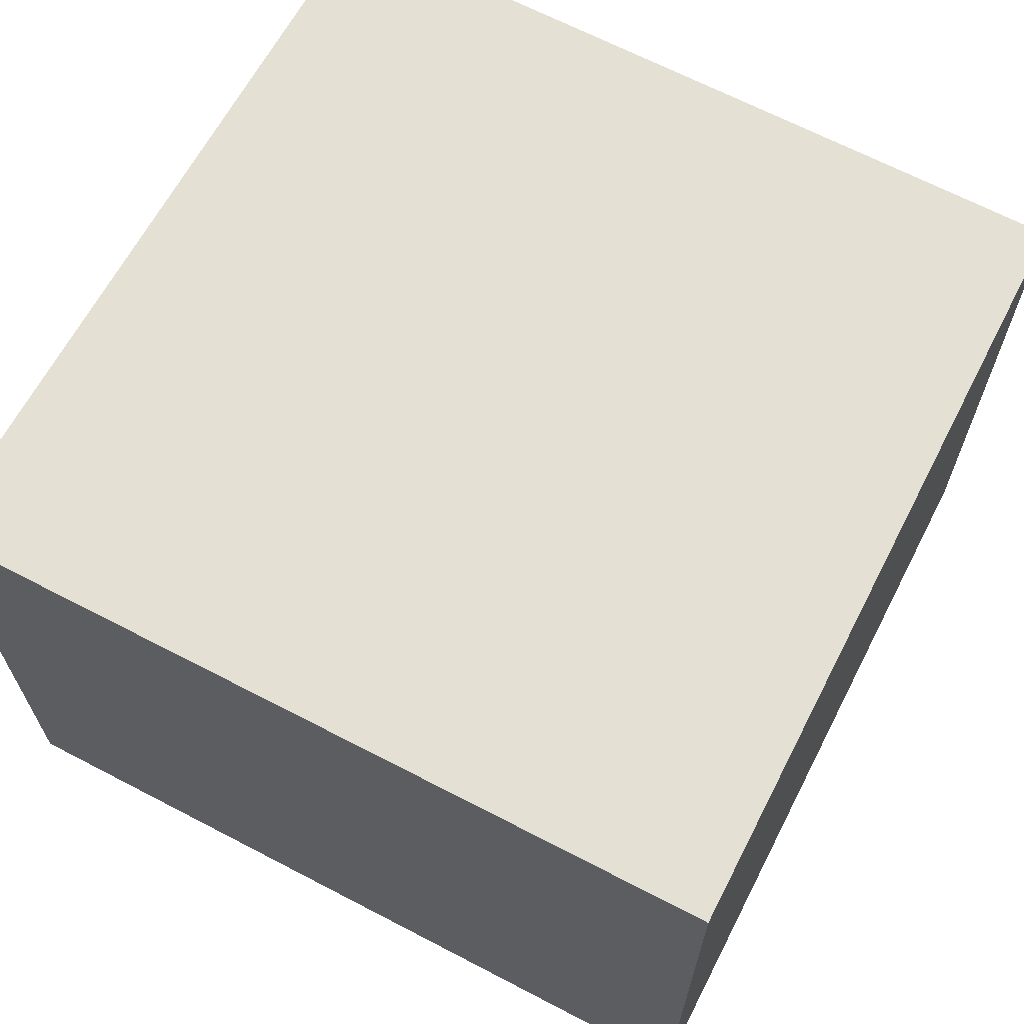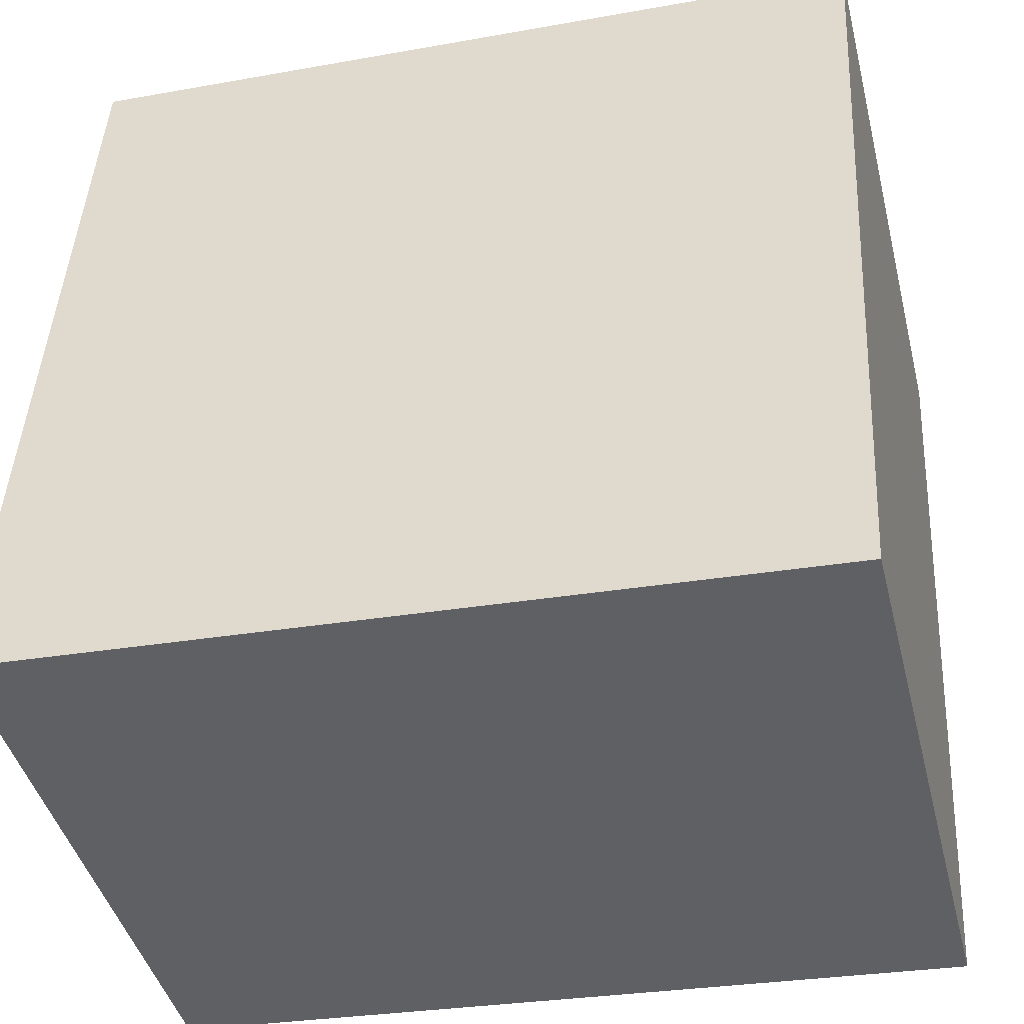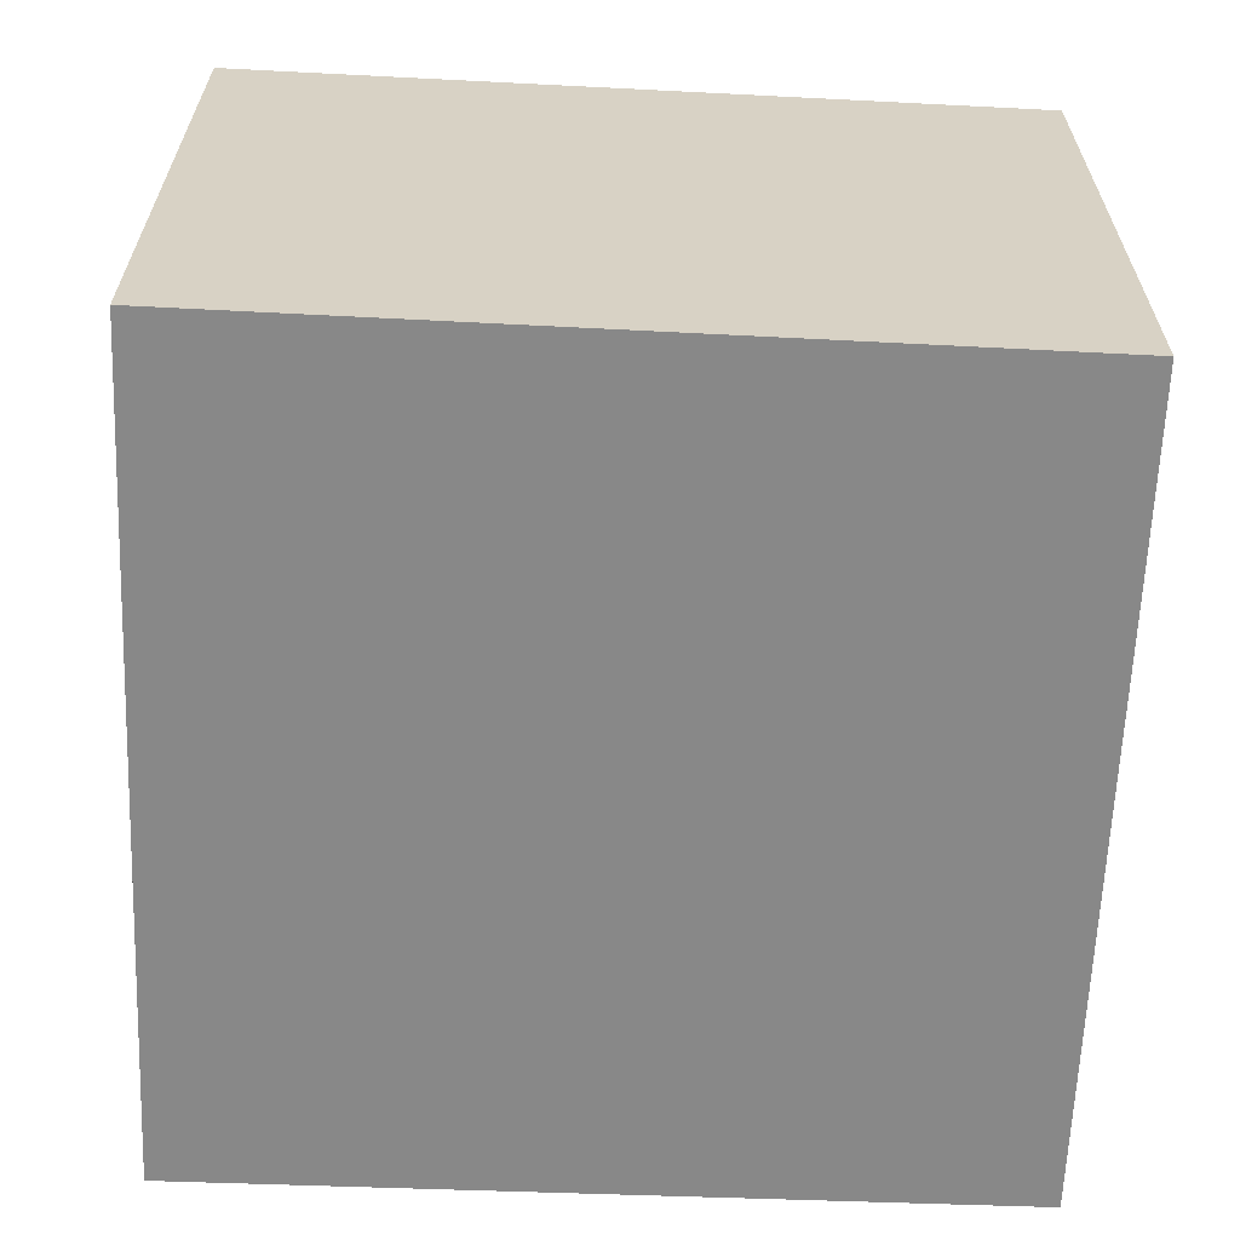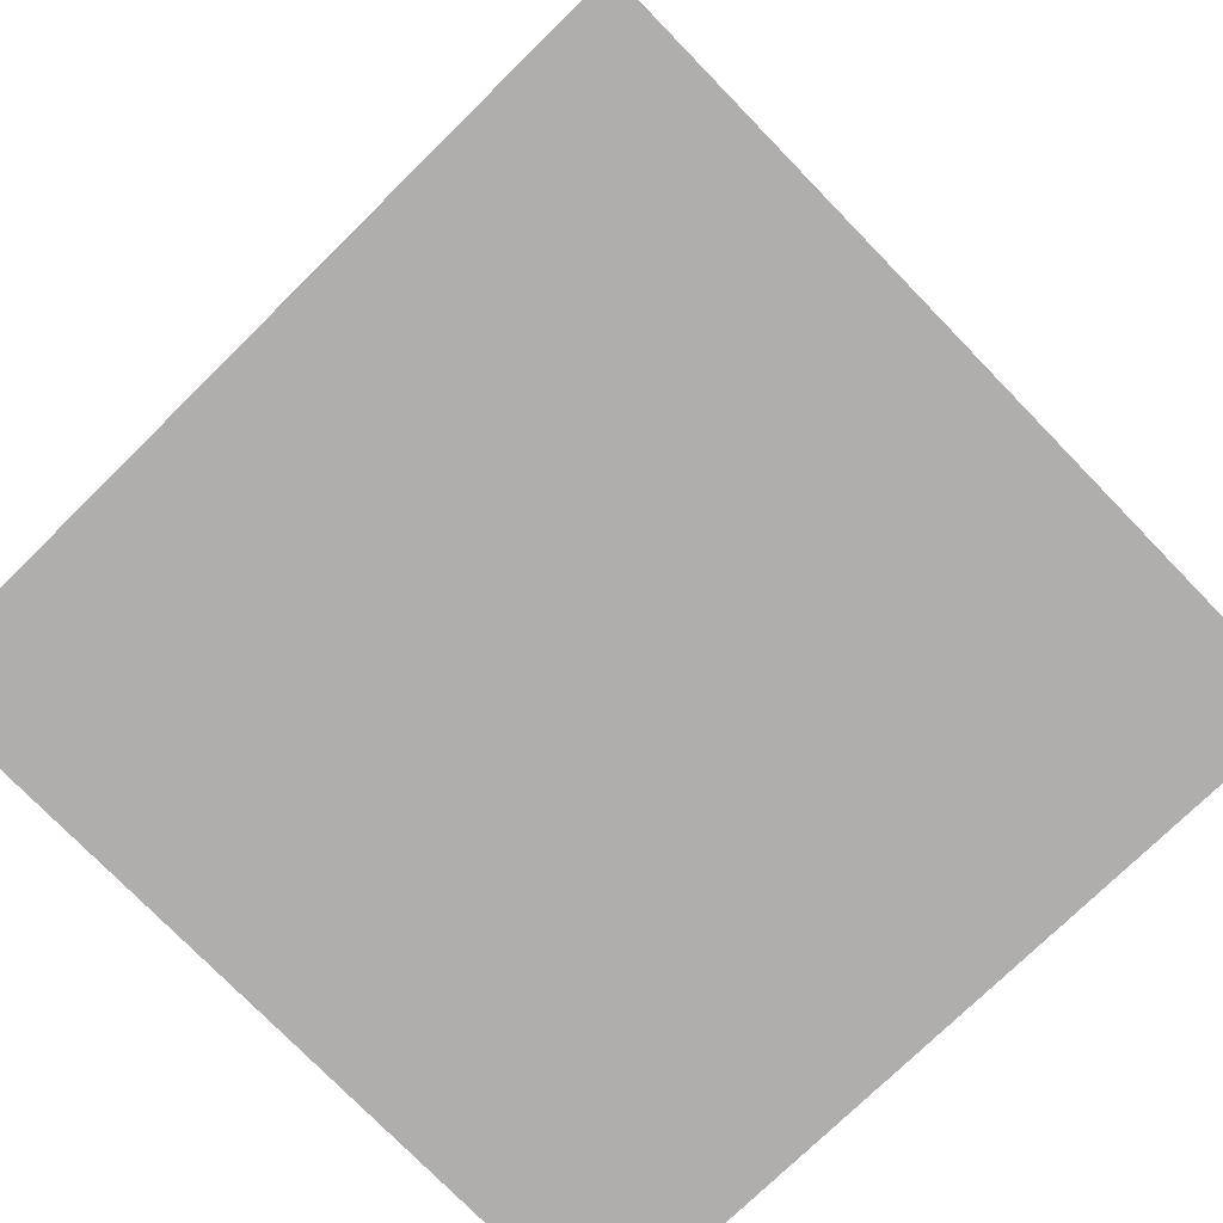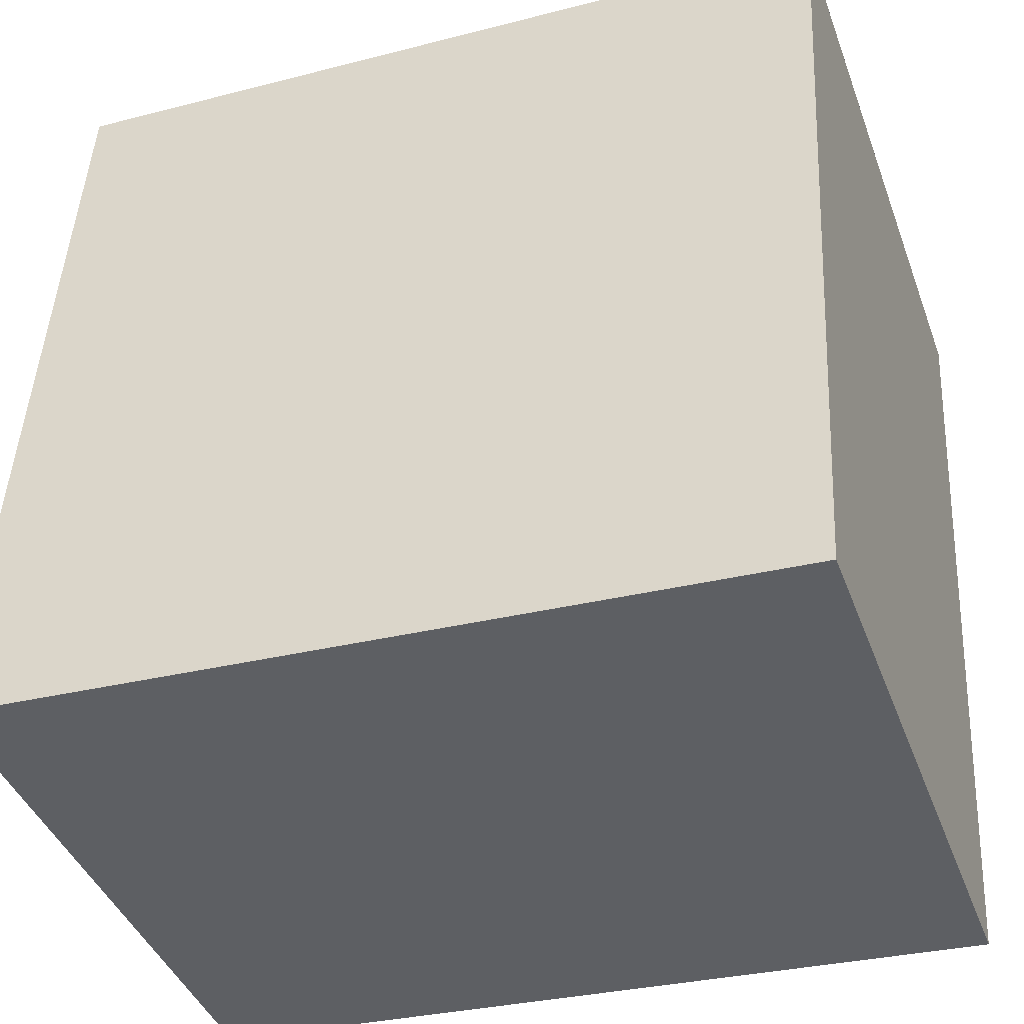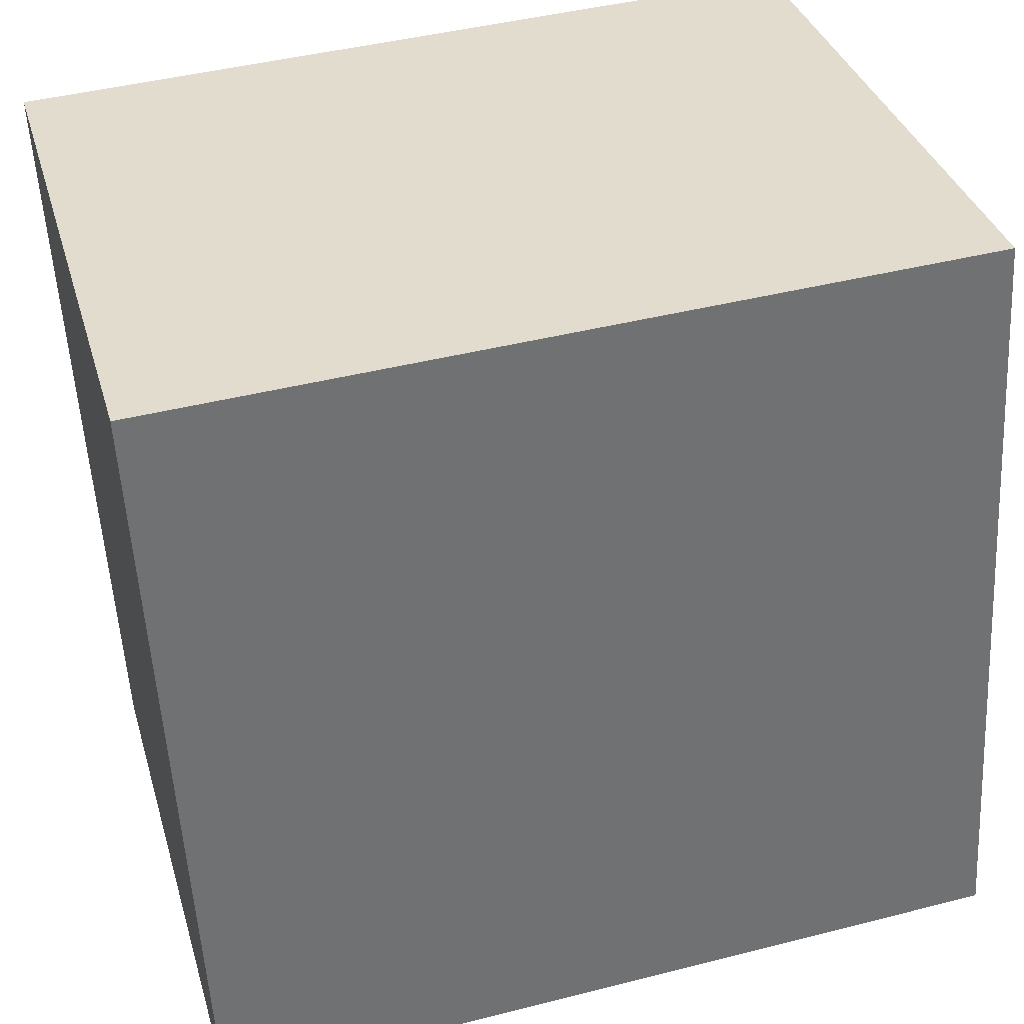
<metadata>
{"format":"obj","ext":"obj","renderer":"f3d","projection":"perspective","resolution":1024,"background":"white","views":[{"elev":65.5,"azim":-148.9,"up":"+Y"},{"elev":-43.3,"azim":14.0,"up":"+Z"},{"elev":-62.8,"azim":-89.1,"up":"+Y"},{"elev":-77.8,"azim":137.6,"up":"+Y"},{"elev":-41.5,"azim":19.5,"up":"+Z"},{"elev":35.1,"azim":164.4,"up":"+Z"}]}
</metadata>
<code>
v  0 3.429 2.1e-16
v  4.765 3.429 4.192
v  4.531 3.429 -0.273
v  1.442 3.429 4.365
v  0.299 3.429 4.424
v  4.765 -2.567e-16 4.192
v  4.531 1.672e-17 -0.273
v  0 0 0
v  0.299 -2.709e-16 4.424
v  1.442 -2.673e-16 4.365
g defaultobject
f 1 2 3
f 2 1 4
f 4 1 5
f 6 3 2
f 3 6 7
f 7 1 3
f 1 7 8
f 8 5 1
f 5 8 9
f 4 6 2
f 6 4 5
f 6 5 10
f 10 5 9
f 10 7 6
f 7 10 8
f 8 10 9

</code>
